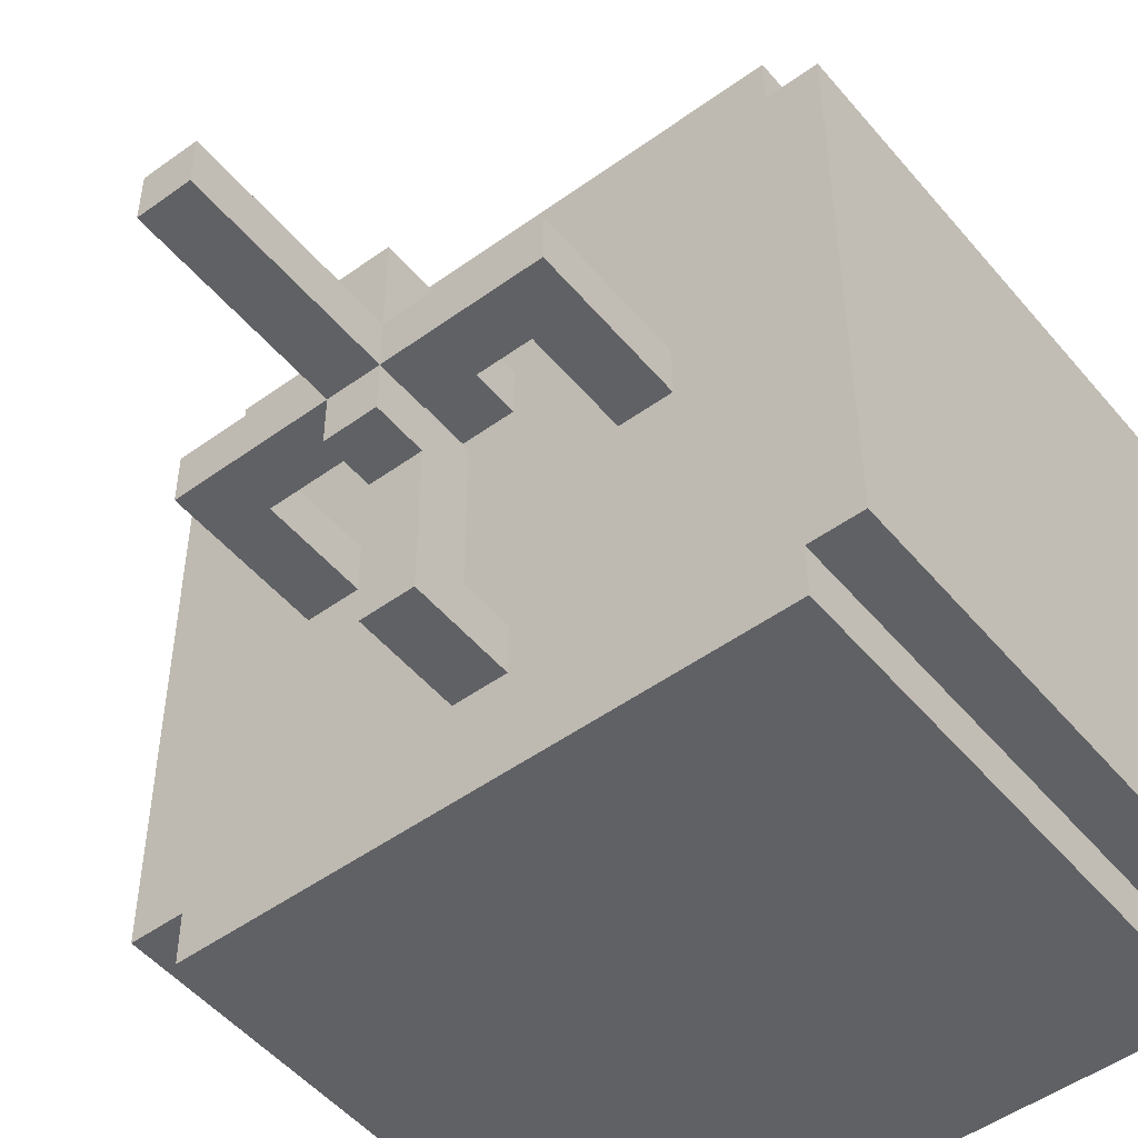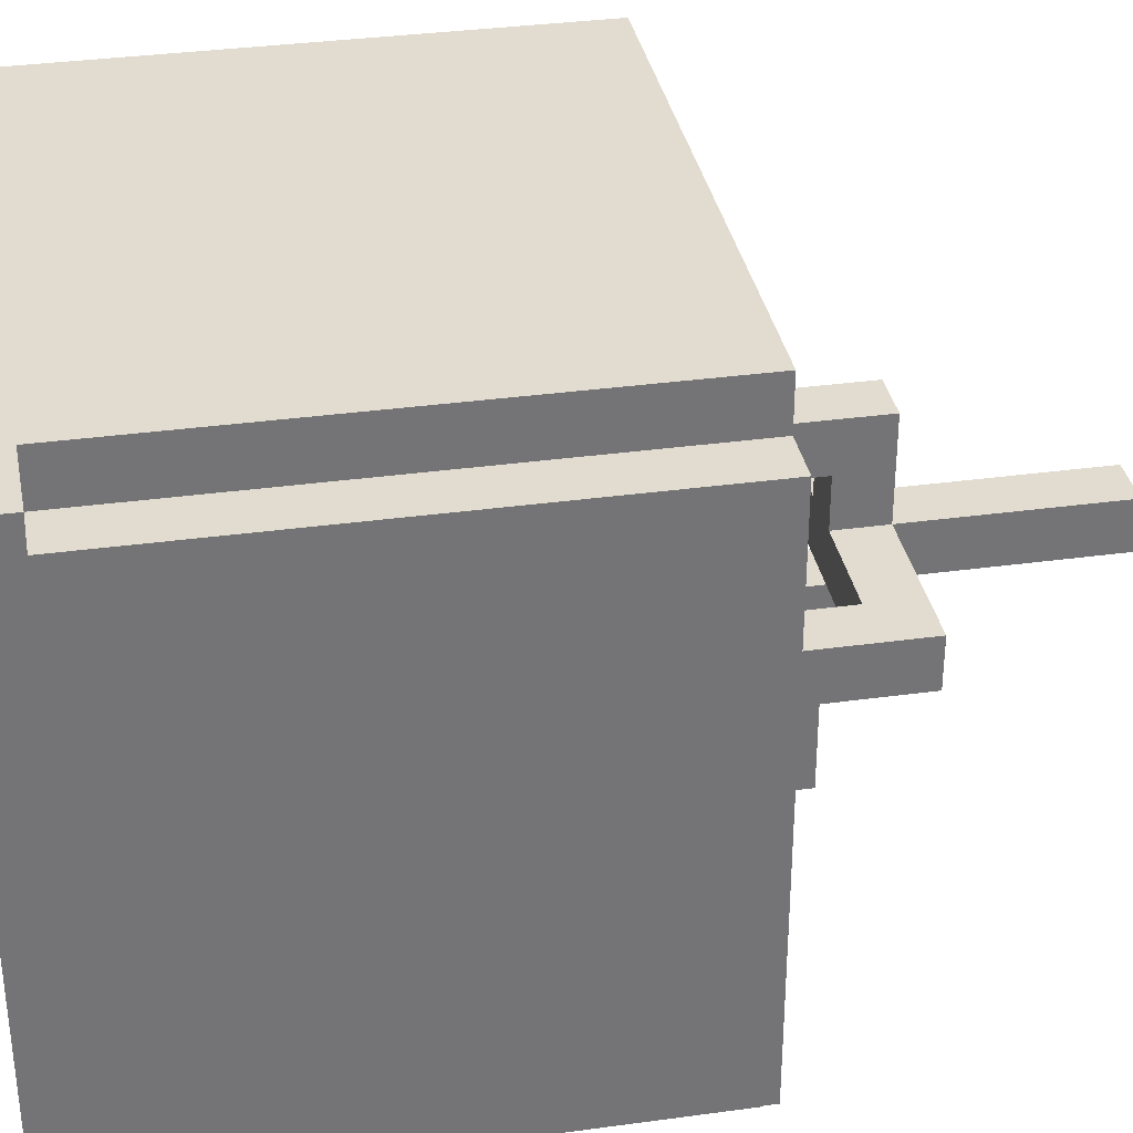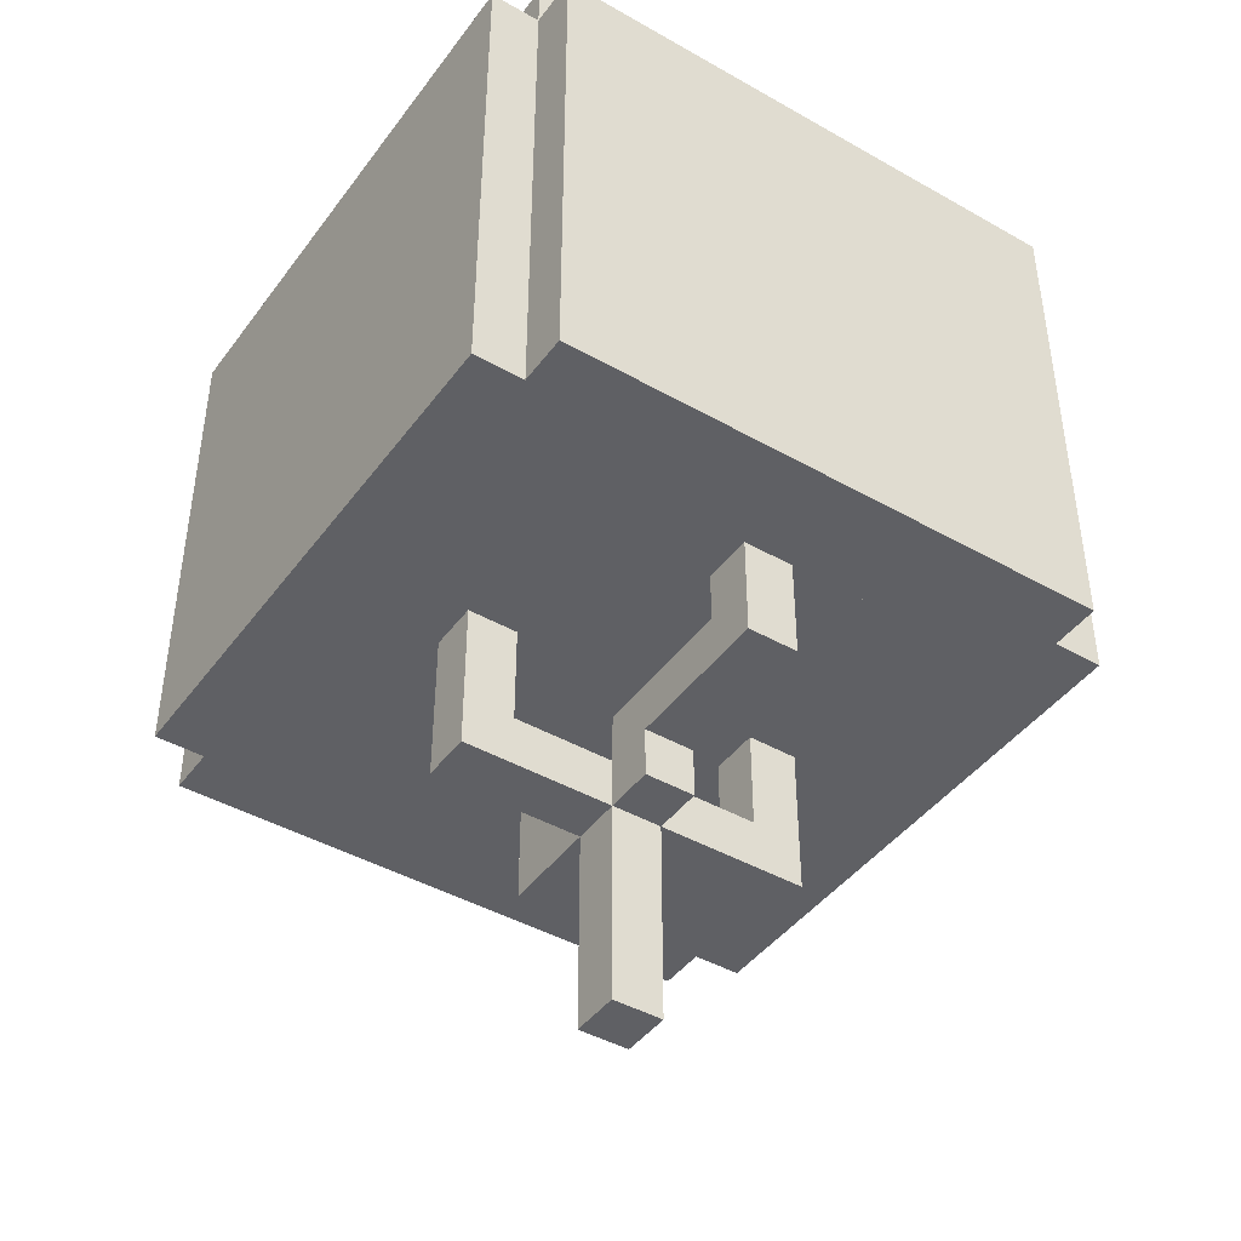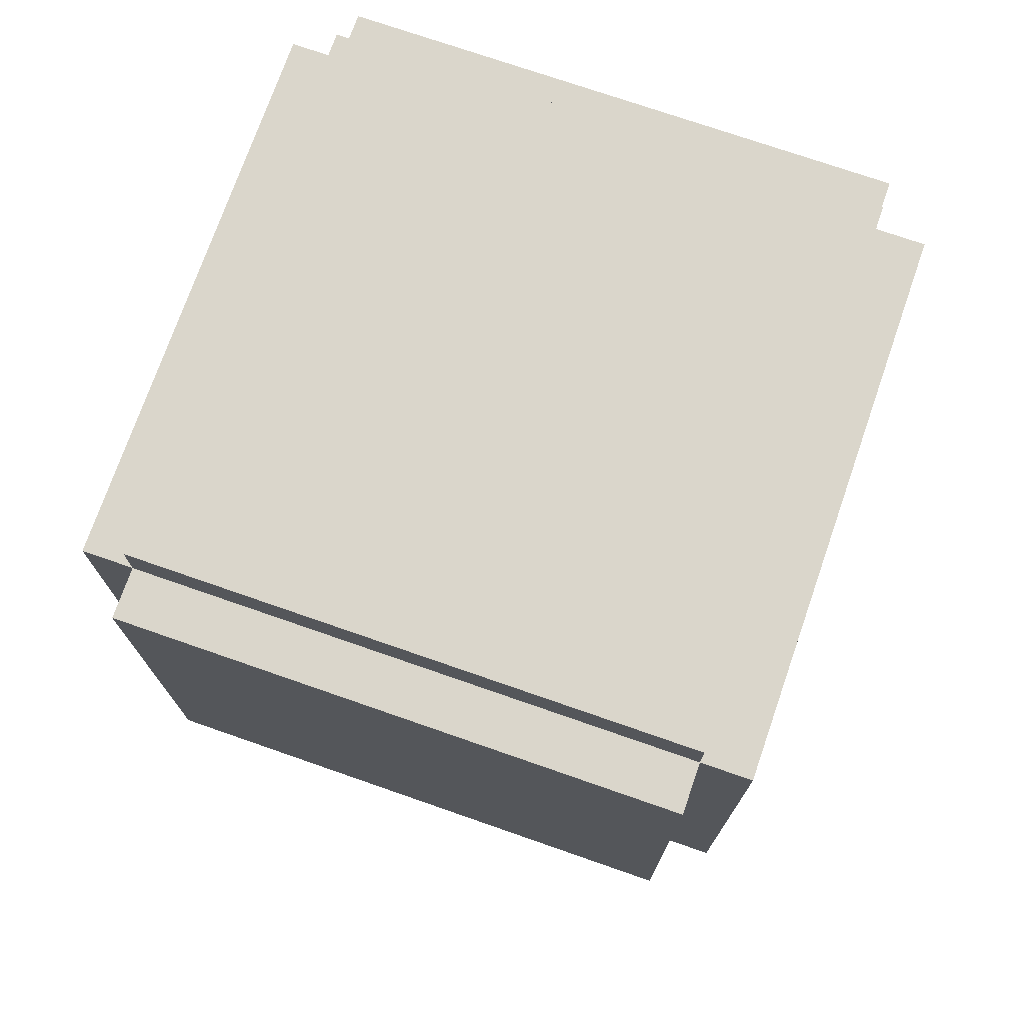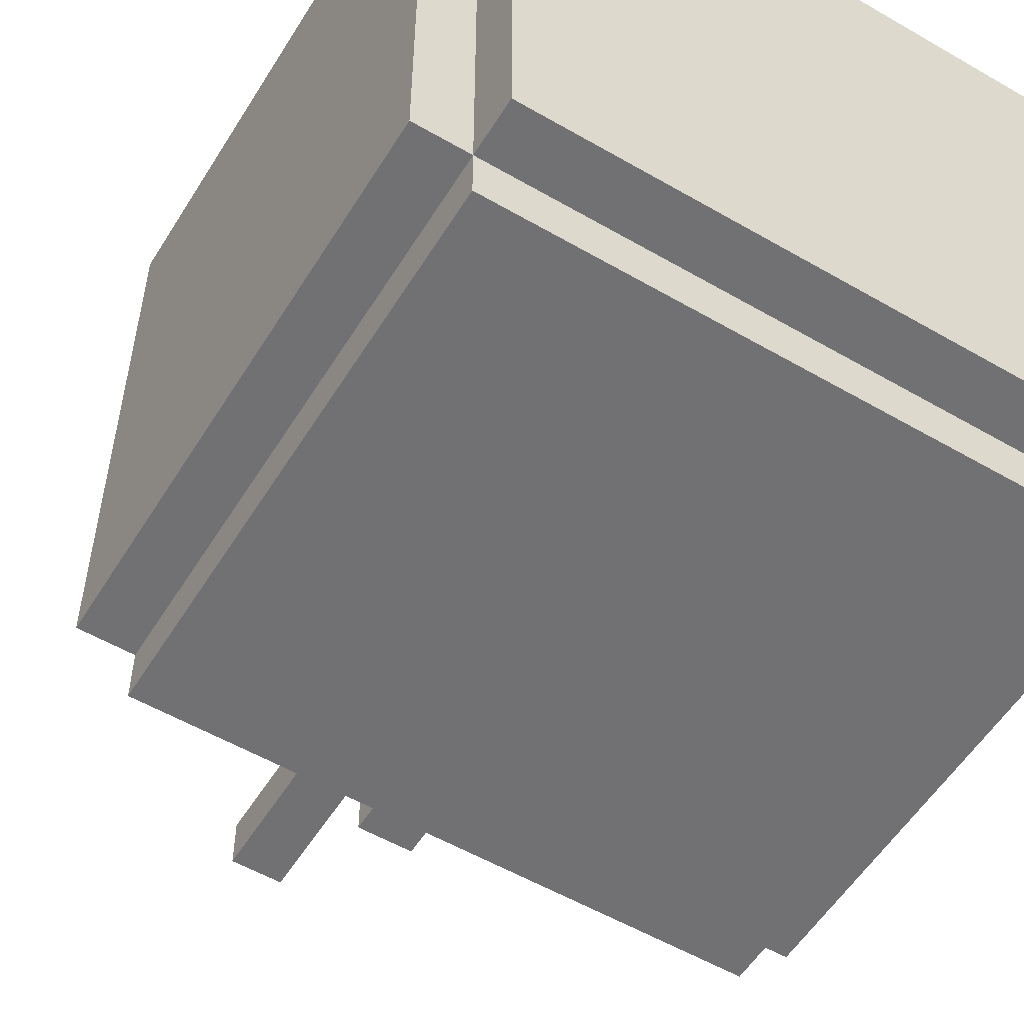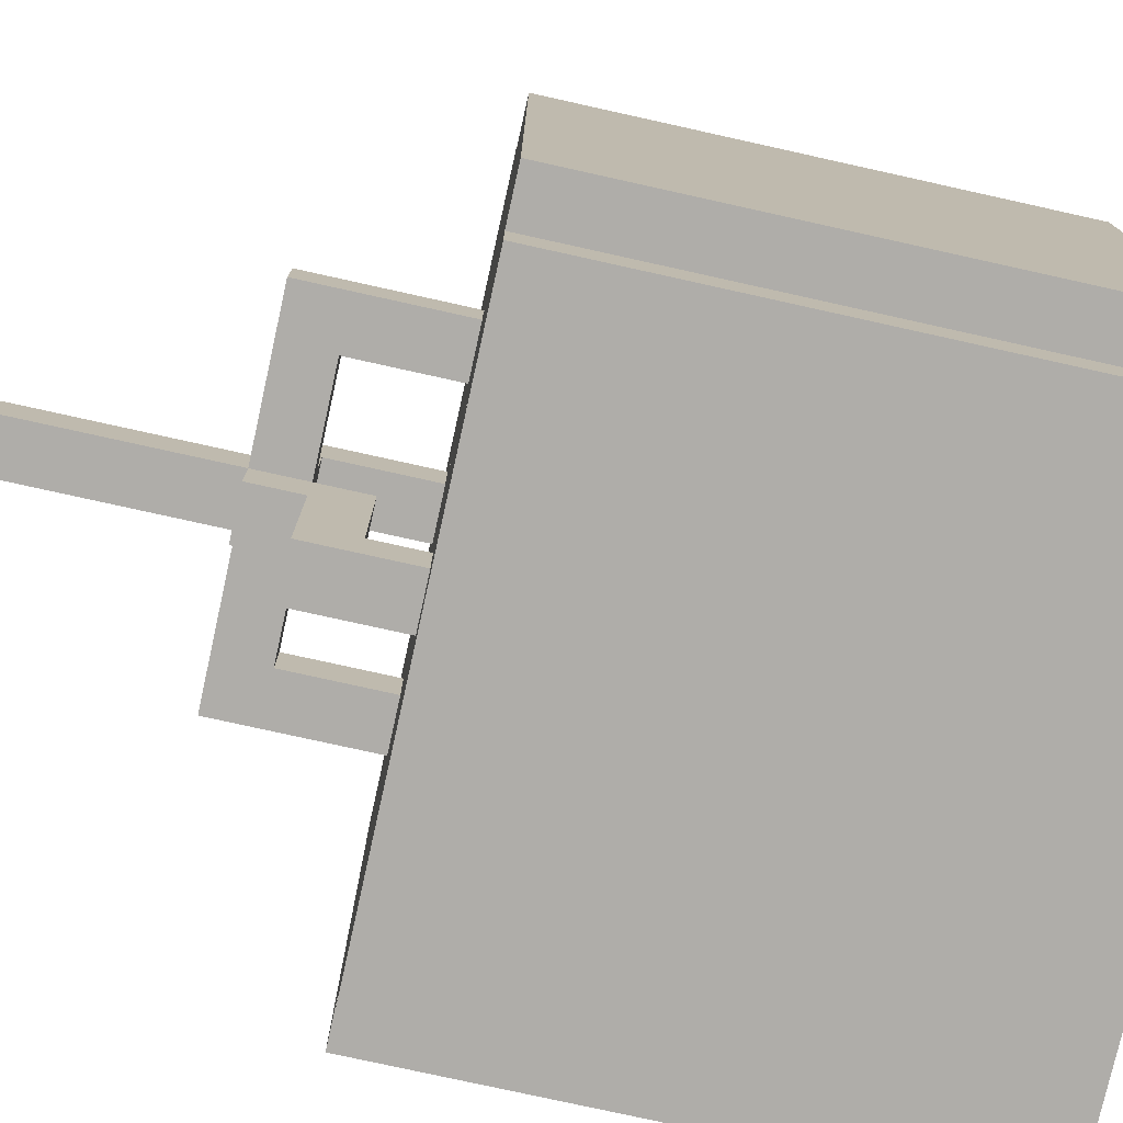
<metadata>
{"format":"obj","ext":"obj","renderer":"f3d","projection":"perspective","resolution":1024,"background":"white","views":[{"elev":-50.2,"azim":38.4,"up":"+Z"},{"elev":34.2,"azim":-100.5,"up":"+Z"},{"elev":-43.6,"azim":146.2,"up":"+Y"},{"elev":73.9,"azim":-70.8,"up":"+Y"},{"elev":-55.3,"azim":148.6,"up":"+Z"},{"elev":-77.2,"azim":77.5,"up":"+Z"}]}
</metadata>
<code>
v 0.6 1.7 -0.6
v 0.6 0.7 -0.6
v -0.5 0.7 -0.6
v -0.5 1.7 -0.6
v -0.5 1.7 -0.5
v -0.5 0.7 -0.5
v -0.6 0.7 -0.5
v -0.6 1.7 -0.5
v 0.7 1.7 -0.5
v 0.7 0.7 -0.5
v 0.6 0.7 -0.5
v 0.6 1.7 -0.5
v 0.1 0.4 0
v 0.1 0 0
v 0 0 0
v 0 0.4 0
v 0.1 0.7 -0.4
v 0.1 0.5 -0.4
v 0 0.5 -0.4
v 0 0.7 -0.4
v -0.2 0.7 0
v -0.2 0.5 0
v -0.3 0.5 0
v -0.3 0.7 0
v 0.4 0.7 0
v 0.4 0.5 0
v 0.3 0.5 0
v 0.3 0.7 0
v 0.1 0.7 0.2
v 0.1 0.5 0.2
v 0 0.5 0.2
v 0 0.7 0.2
v 0.6 1.8 -0.5
v -0.5 1.8 -0.5
v 0 0.5 0
v -0.3 0.4 0
v 0.4 0.4 0
v 0.1 0.5 0
v 0.1 0.5 -0.1
v 0.1 0.4 -0.1
v 0 0.4 -0.1
v 0 0.5 -0.1
v -0.5 1.7 0.7
v -0.5 0.7 0.7
v 0.6 0.7 0.7
v 0.6 1.7 0.7
v -0.6 1.7 0.6
v -0.6 0.7 0.6
v -0.5 0.7 0.6
v -0.5 1.7 0.6
v 0.6 1.7 0.6
v 0.6 0.7 0.6
v 0.7 0.7 0.6
v 0.7 1.7 0.6
v 0 0.4 0.1
v 0 0 0.1
v 0.1 0 0.1
v 0.1 0.4 0.1
v 0 0.7 0.3
v 0 0.4 0.3
v 0.1 0.4 0.3
v 0.1 0.7 0.3
v -0.3 0.7 0.1
v -0.3 0.5 0.1
v -0.2 0.5 0.1
v -0.2 0.7 0.1
v 0.3 0.7 0.1
v 0.3 0.5 0.1
v 0.4 0.5 0.1
v 0.4 0.7 0.1
v -0.5 1.8 0.6
v 0.6 1.8 0.6
v -0.3 0.4 0.1
v 0 0.5 0.1
v 0.1 0.5 0.1
v 0.4 0.4 0.1
v 0 0.7 -0.3
v 0 0.6 -0.3
v 0.1 0.6 -0.3
v 0.1 0.7 -0.3
v 0 0.6 0
v 0.1 0.6 0
v 0 0.5 0.3
v 0 0.6 -0.4
v 0.1 0.5 0.3
v 0.1 0.6 -0.4
v -0.6 0.7 0
v -0.6 0.7 -0.3
v 0.7 0.7 -0.3
v 0.7 0.7 0
v -0.6 0.7 0.3
v 0.7 0.7 0.3
v -0.6 0.7 -0.4
v 0.7 0.7 -0.4
v -0.6 0.7 0.2
v -0.6 0.7 0.1
v 0.7 0.7 0.1
v 0.7 0.7 0.2
g smol_tree
f 34 71 72 33
f 8 47 50 5
f 12 51 54 9
f 54 53 10 9
f 8 7 48 47
f 43 44 45 46
f 1 2 3 4
f 12 11 2 1
f 46 45 52 51
f 47 48 49 50
f 9 10 11 12
f 5 6 7 8
f 50 49 44 43
f 4 3 6 5
f 51 52 53 54
f 55 56 57 58
f 16 15 56 55
f 58 57 14 13
f 13 14 15 16
f 87 88 89 90
f 48 91 92 53
f 59 60 61 62
f 24 36 73 63
f 42 19 18 39
f 70 76 37 25
f 78 81 82 79
f 32 31 83 59
f 28 27 68 67
f 25 26 27 28
f 21 22 23 24
f 17 18 19 20
f 67 68 69 70
f 63 64 65 66
f 29 30 31 32
f 60 55 58 61
f 62 85 30 29
f 66 65 22 21
f 95 96 97 98
f 93 7 10 94
f 50 43 46 51
f 4 5 12 1
f 33 12 5 34
f 6 3 2 11
f 71 50 51 72
f 72 51 12 33
f 44 49 52 45
f 34 5 50 71
f 62 29 98 92
f 80 17 94 89
f 88 93 20 77
f 91 95 32 59
f 66 21 28 67
f 22 65 68 27
f 82 38 18 86
f 84 19 35 81
f 73 36 16 55
f 26 37 13 38
f 35 16 36 23
f 70 25 90 97
f 58 13 37 76
f 96 87 24 63
f 64 73 55 74
f 75 58 76 69
f 85 61 58 75
f 74 55 60 83
f 20 84 78 77
f 74 31 30 75
f 42 41 16 35
f 56 15 14 57
f 16 41 40 13
f 81 35 38 82
f 77 78 79 80
f 80 79 86 17
f 38 13 40 39
f 39 40 41 42

</code>
